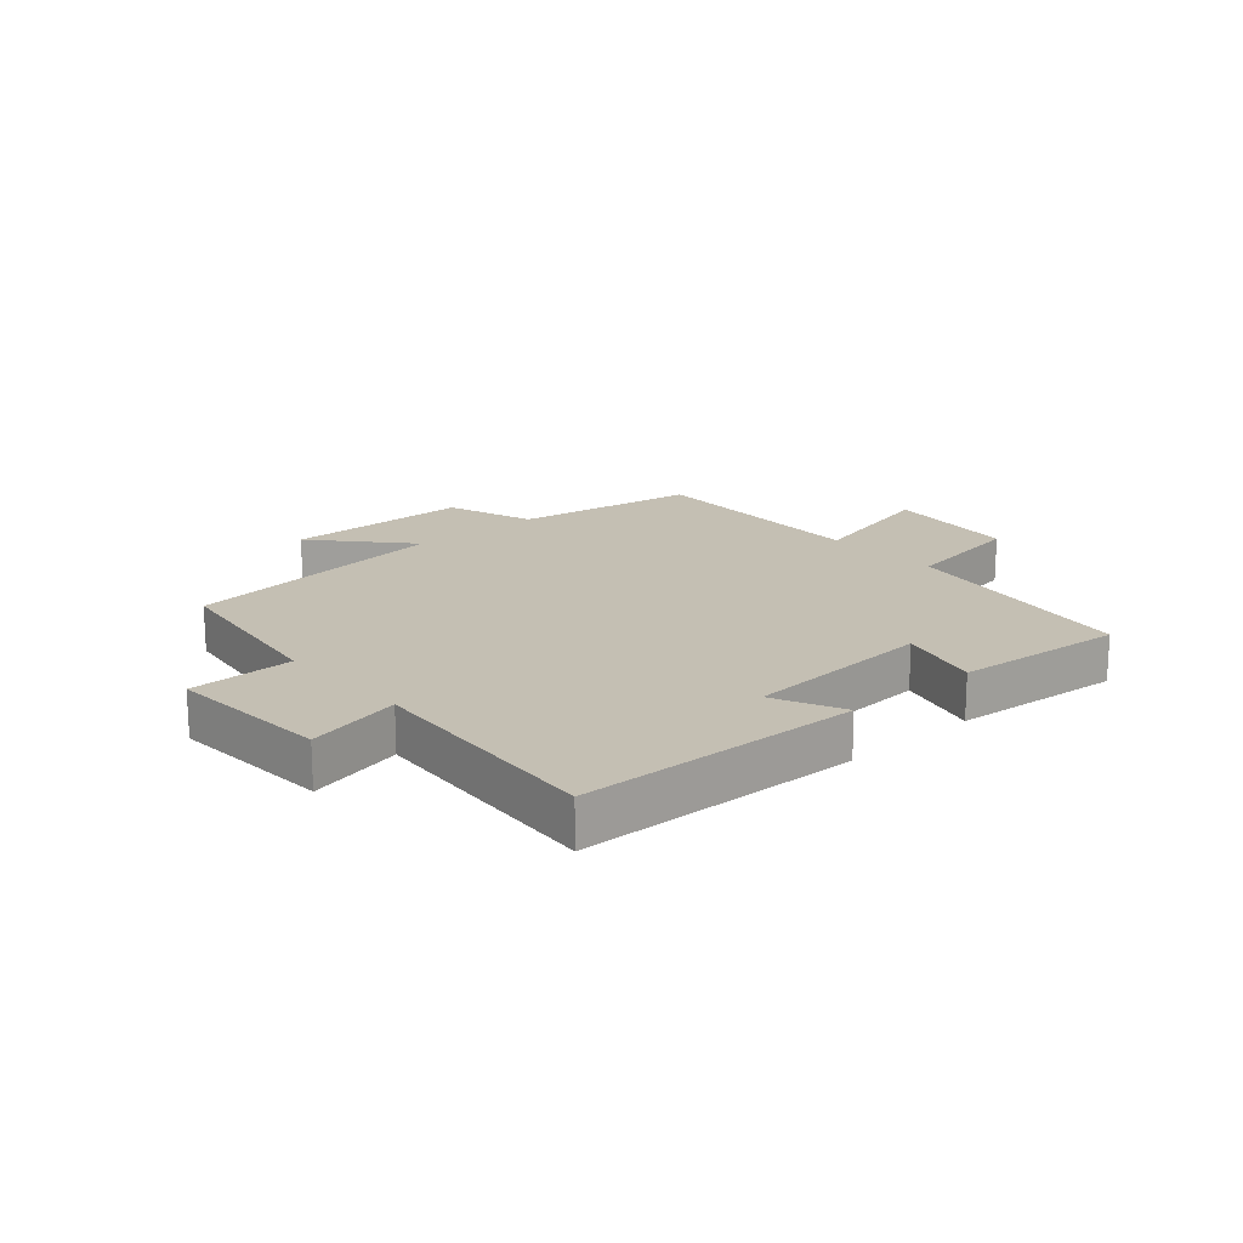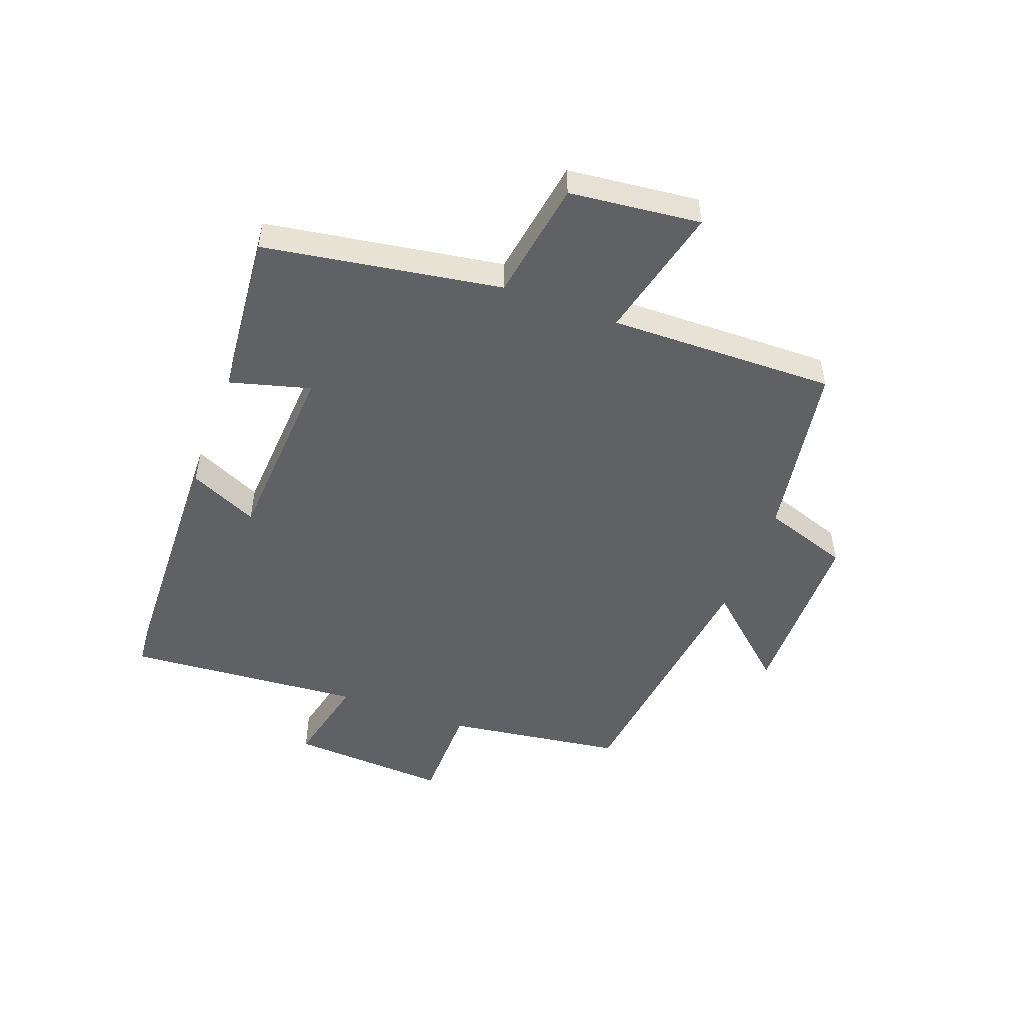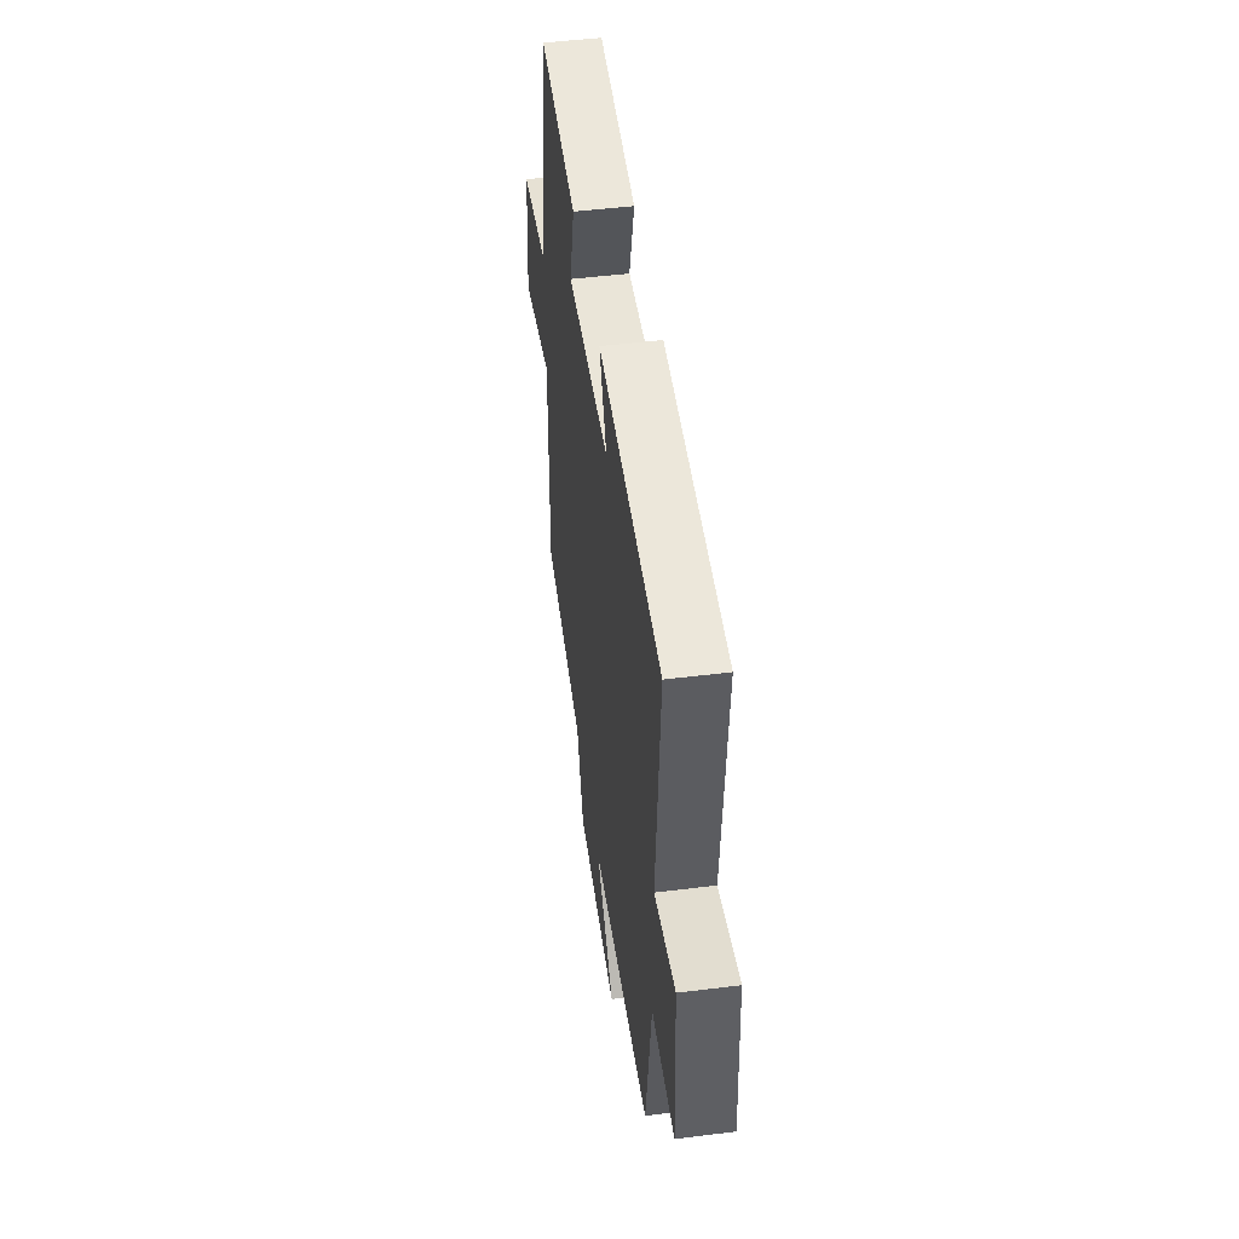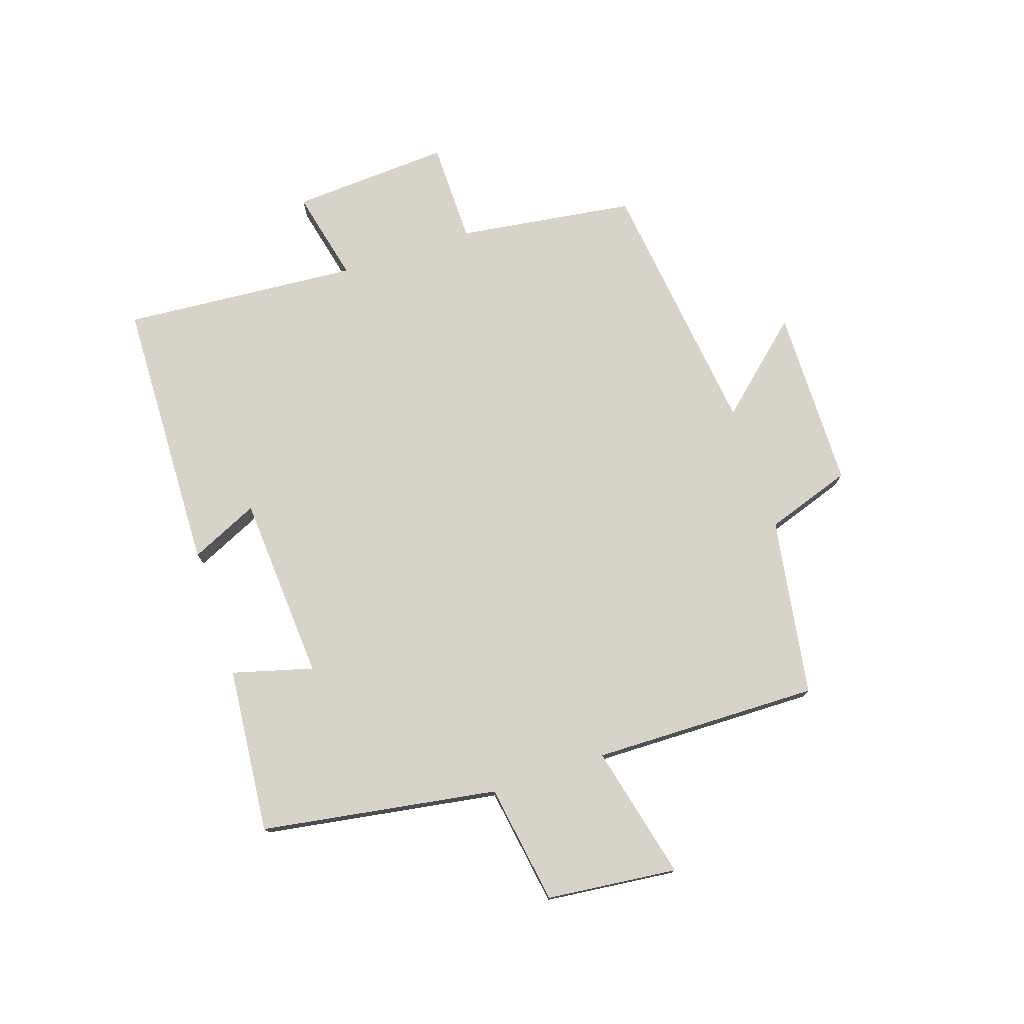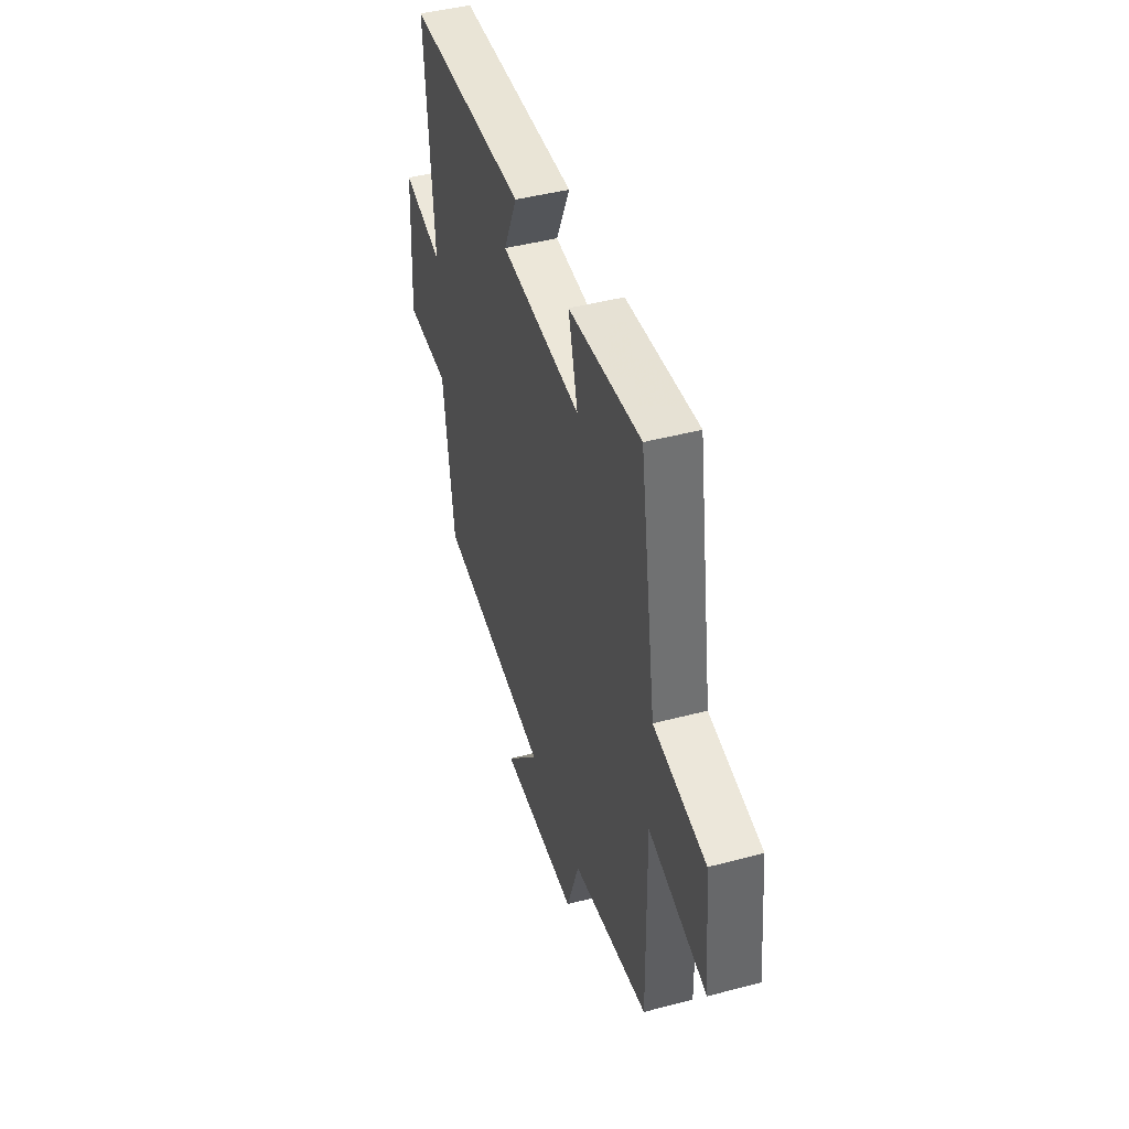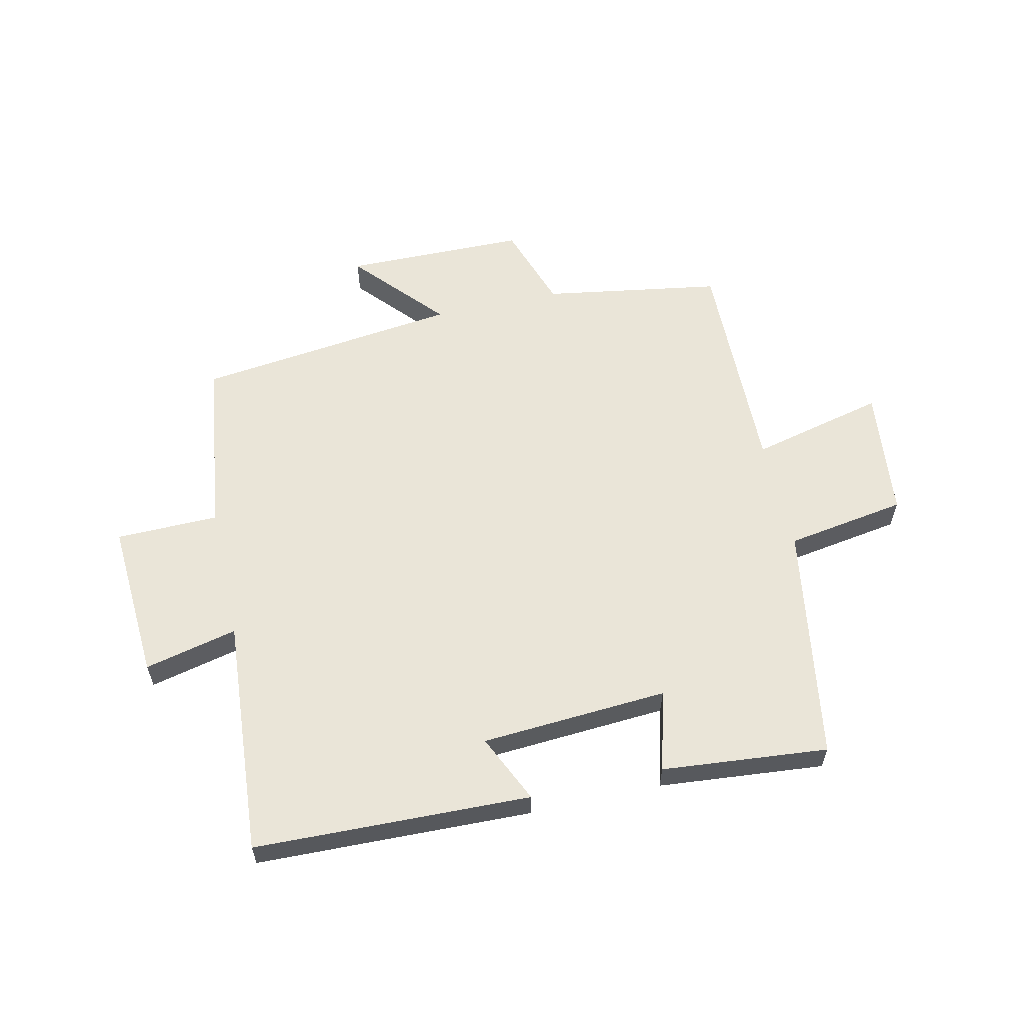
<metadata>
{"format":"obj","ext":"obj","renderer":"f3d","projection":"perspective","resolution":1024,"background":"white","views":[{"elev":17.9,"azim":-41.5,"up":"+Y"},{"elev":-49.8,"azim":69.6,"up":"+Y"},{"elev":48.8,"azim":-97.9,"up":"+Z"},{"elev":76.0,"azim":71.6,"up":"+Y"},{"elev":44.7,"azim":72.9,"up":"+Z"},{"elev":59.3,"azim":-12.7,"up":"+Y"}]}
</metadata>
<code>
v -0.458 0.07 -0.446
v -0.5 0.07 -0.147
v -0.672 0.07 -0.145
v -0.656 0.07 0.123
v -0.5 0.07 0.087
v -0.531 0.07 0.486
v -0.067 0.07 0.5
v -0.12 0.07 0.385
v 0.194 0.07 0.365
v 0.157 0.07 0.5
v 0.436 0.07 0.526
v 0.5 0.07 0.128
v 0.702 0.07 0.096
v 0.726 0.07 -0.124
v 0.5 0.07 -0.07
v 0.507 0.07 -0.451
v 0.207 0.07 -0.5
v 0.158 0.07 -0.645
v -0.148 0.07 -0.649
v -0.015 0.07 -0.5
v -0.458 0 -0.446
v -0.5 0 -0.147
v -0.672 0 -0.145
v -0.656 0 0.123
v -0.5 0 0.087
v -0.531 0 0.486
v -0.067 0 0.5
v -0.12 0 0.385
v 0.194 0 0.365
v 0.157 0 0.5
v 0.436 0 0.526
v 0.5 0 0.128
v 0.702 0 0.096
v 0.726 0 -0.124
v 0.5 0 -0.07
v 0.507 0 -0.451
v 0.207 0 -0.5
v 0.158 0 -0.645
v -0.148 0 -0.649
v -0.015 0 -0.5
f 17 18 19 20
f 20 1 2
f 17 20 2
f 16 17 2
f 15 16 2
f 12 13 14 15
f 11 12 15
f 10 11 15
f 9 10 15
f 15 2 3
f 9 15 3
f 8 9 3
f 5 6 7 8
f 5 8 3
f 3 4 5
f 40 39 38 37
f 22 21 40
f 22 40 37
f 22 37 36
f 22 36 35
f 35 34 33 32
f 35 32 31
f 35 31 30
f 35 30 29
f 23 22 35
f 23 35 29
f 23 29 28
f 28 27 26 25
f 23 28 25
f 25 24 23
f 1 21 22 2
f 2 22 23 3
f 3 23 24 4
f 4 24 25 5
f 5 25 26 6
f 6 26 27 7
f 7 27 28 8
f 8 28 29 9
f 9 29 30 10
f 10 30 31 11
f 11 31 32 12
f 12 32 33 13
f 13 33 34 14
f 14 34 35 15
f 15 35 36 16
f 16 36 37 17
f 17 37 38 18
f 18 38 39 19
f 19 39 40 20
f 20 40 21 1

</code>
